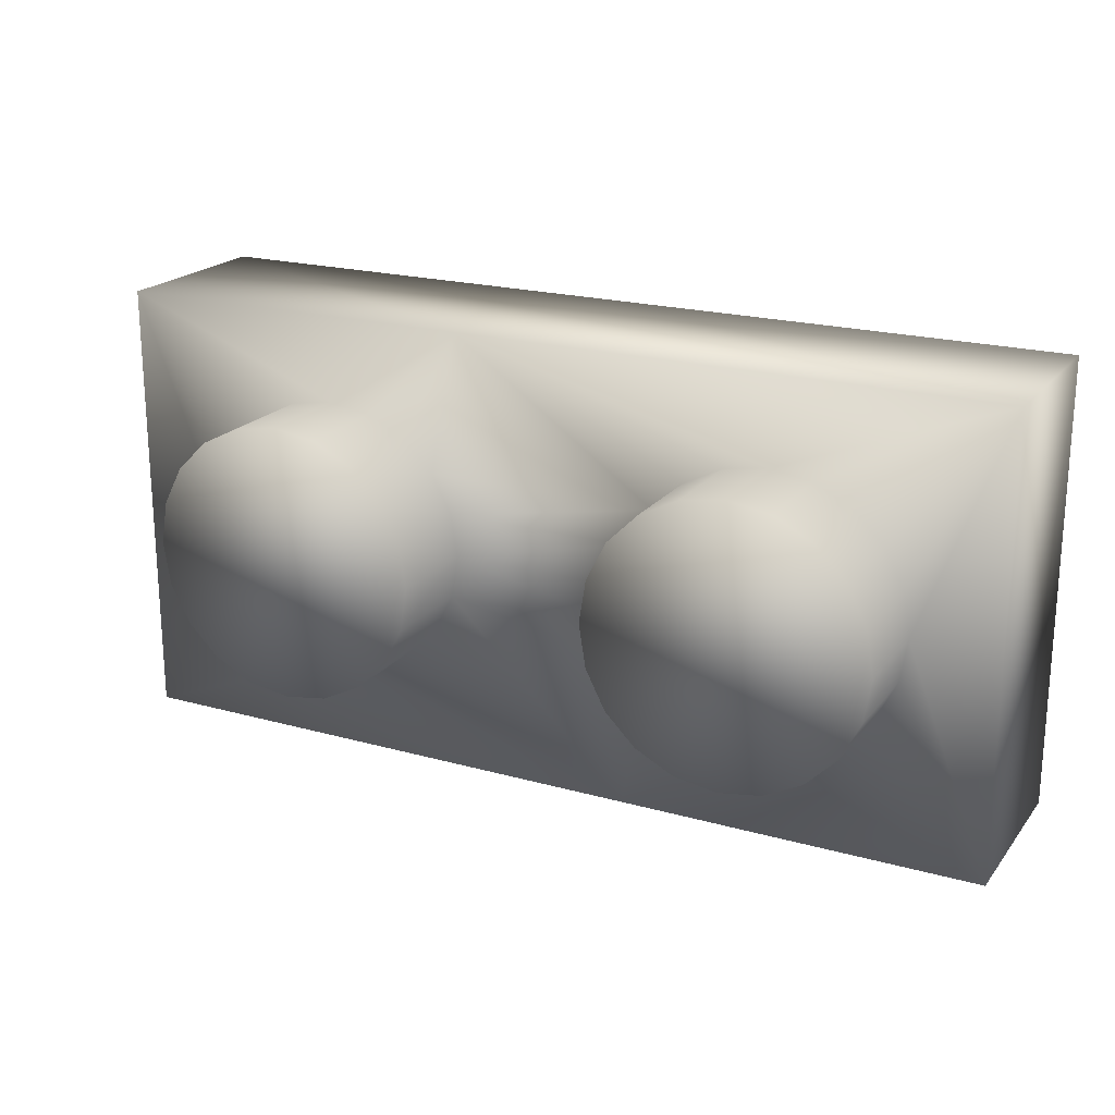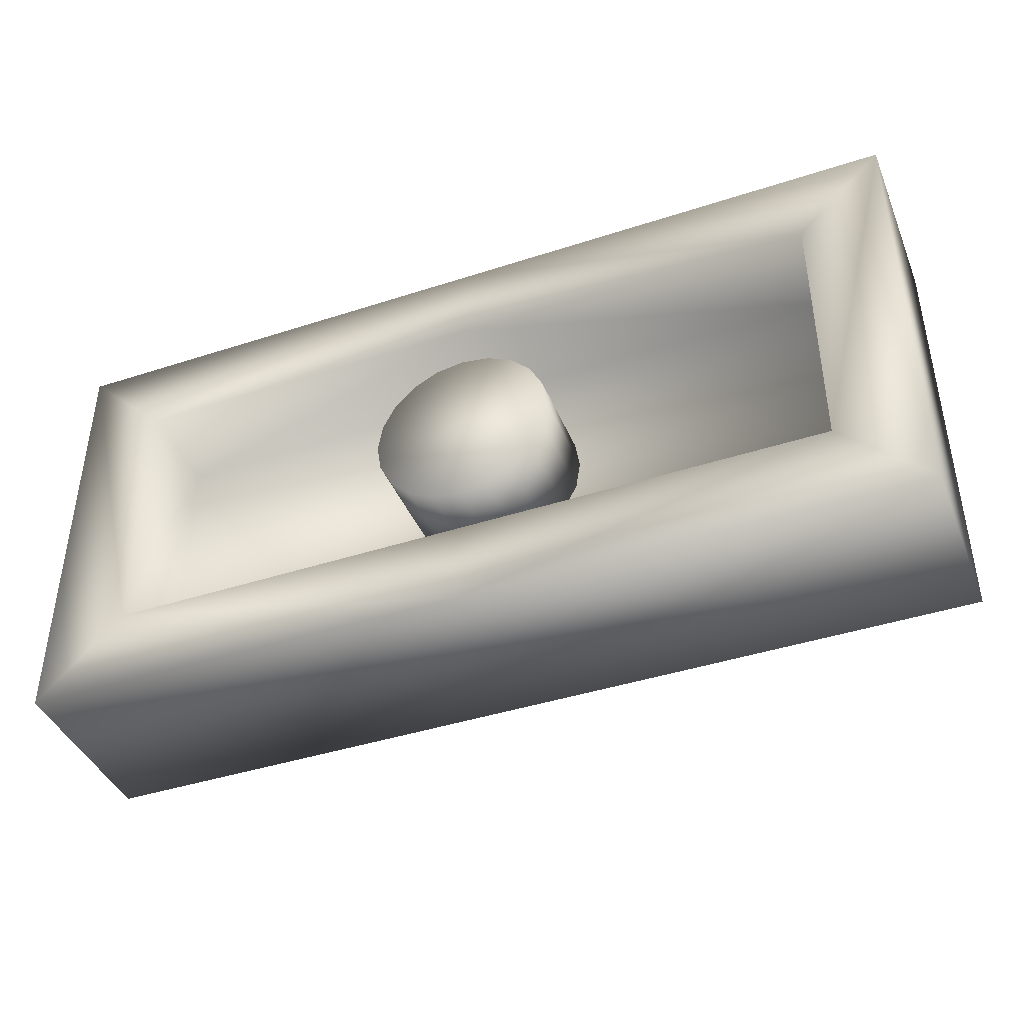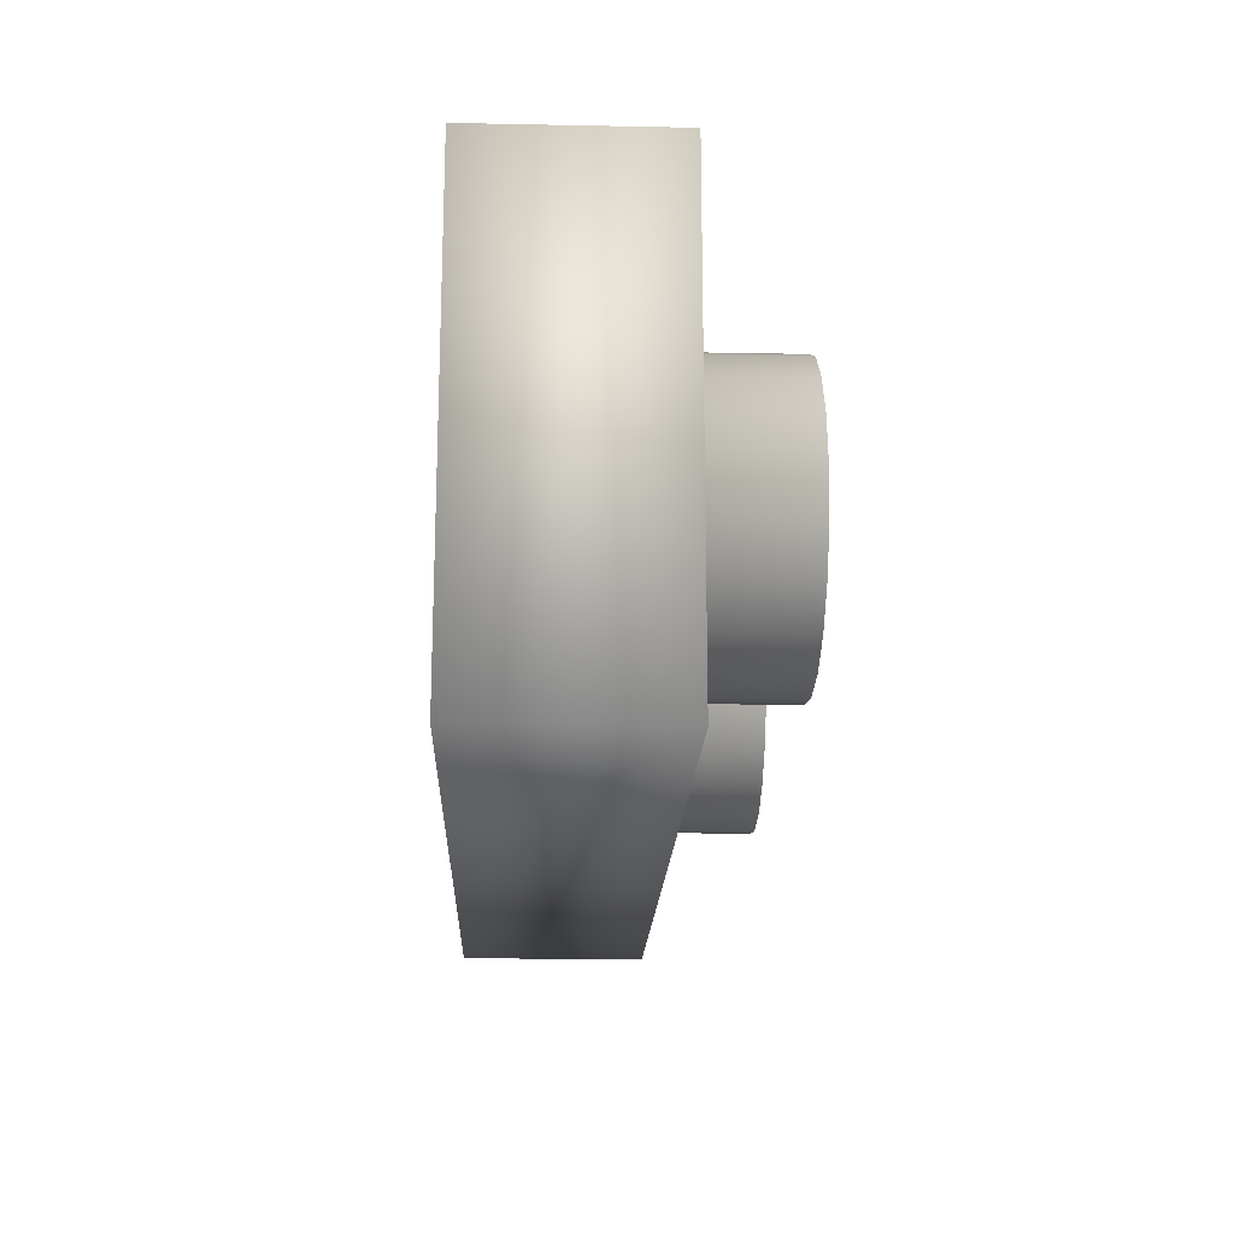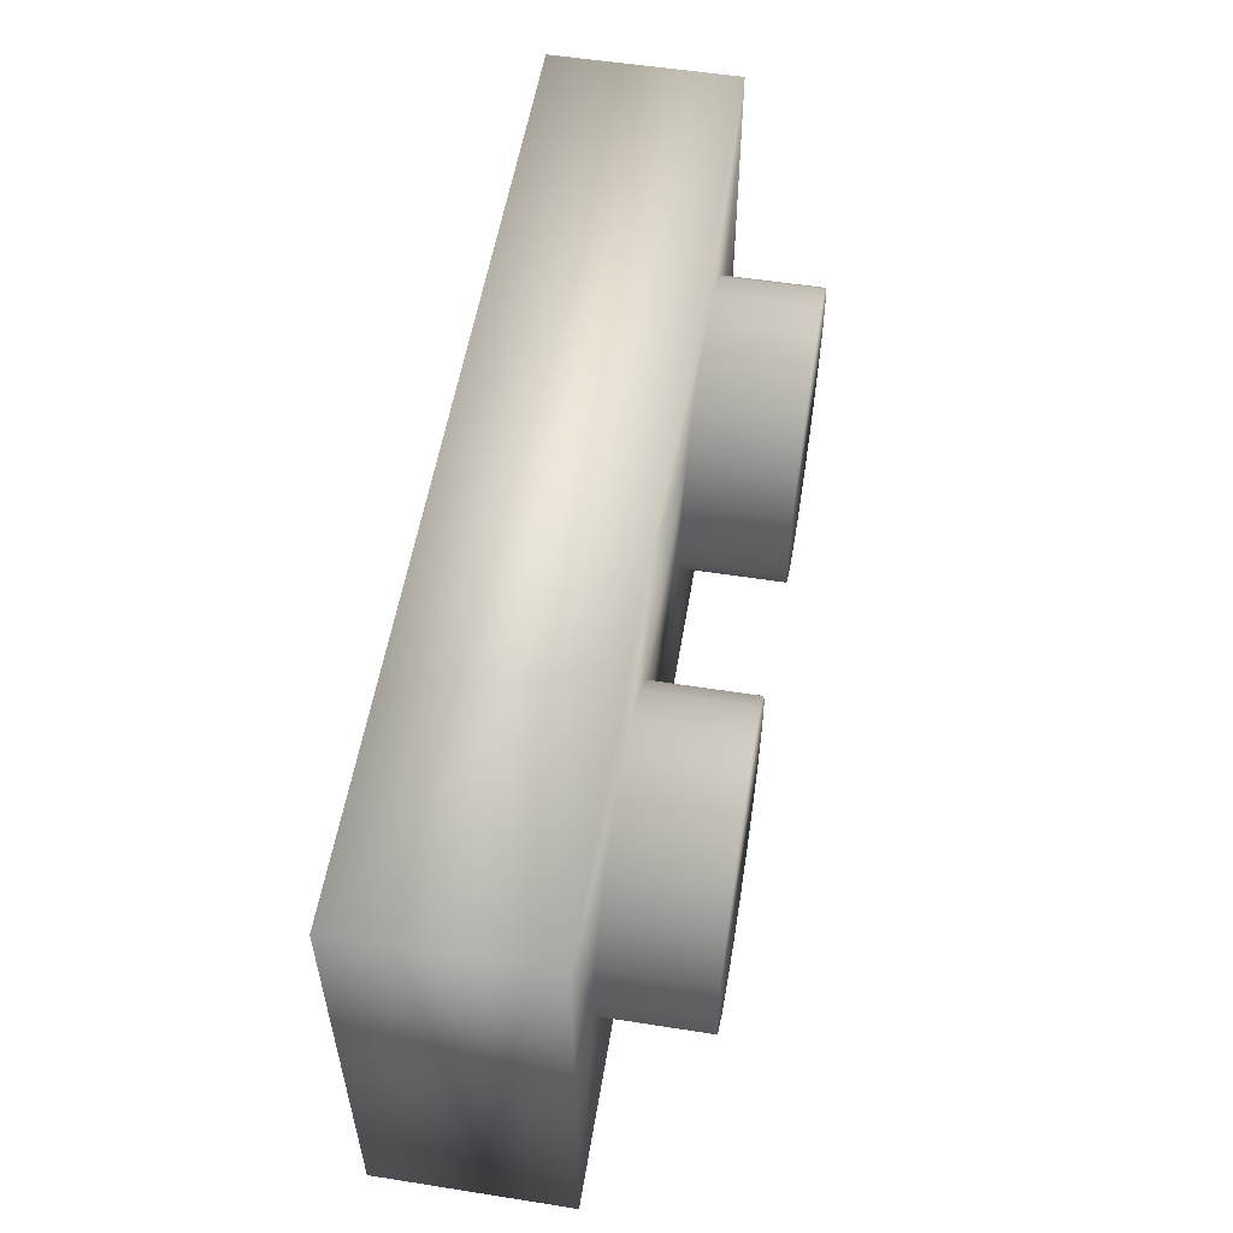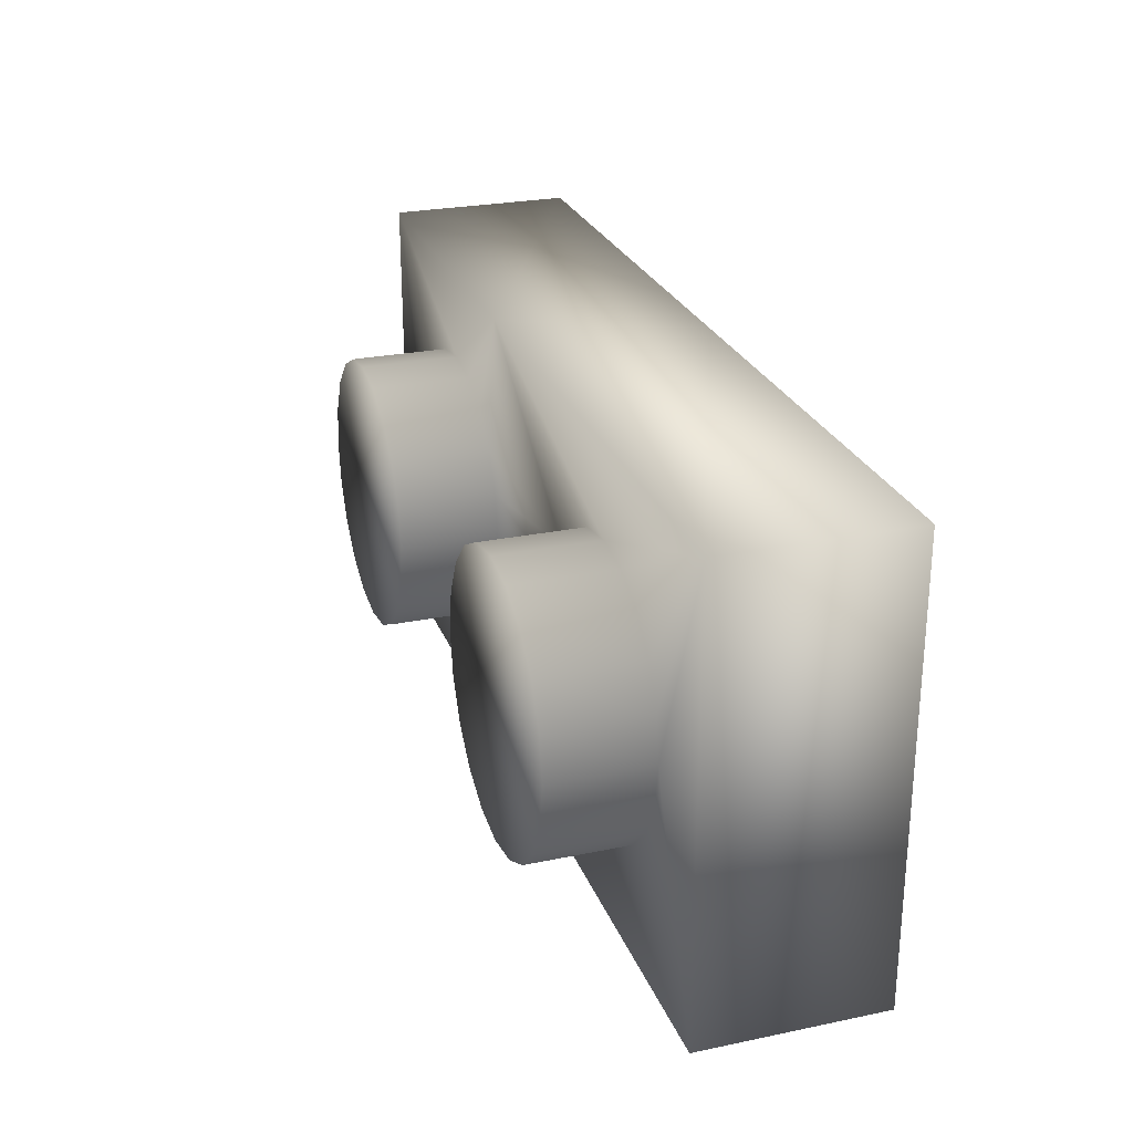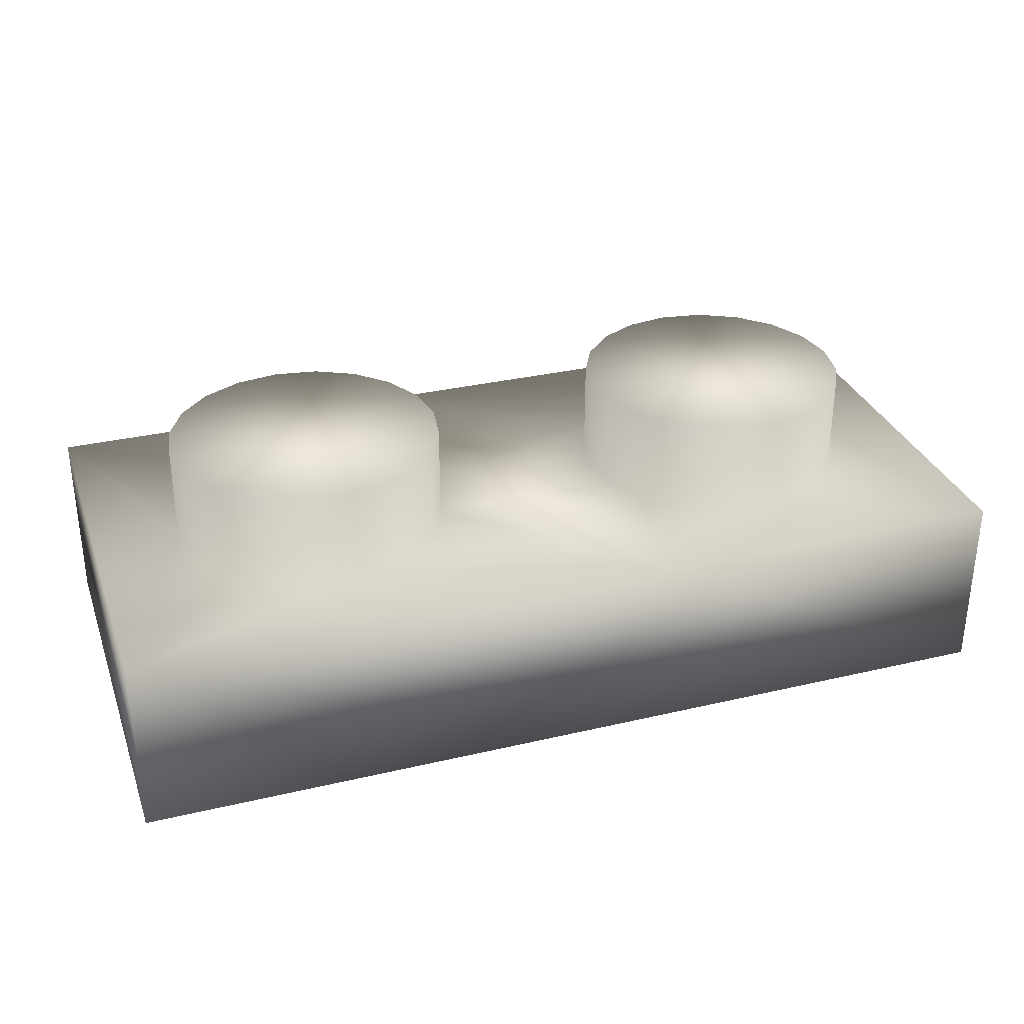
<metadata>
{"format":"obj","ext":"obj","renderer":"f3d","projection":"perspective","resolution":1024,"background":"white","views":[{"elev":20.5,"azim":-153.0,"up":"+Z"},{"elev":-41.8,"azim":21.4,"up":"+Z"},{"elev":-18.1,"azim":87.8,"up":"+Z"},{"elev":55.2,"azim":99.4,"up":"+Z"},{"elev":26.0,"azim":-108.1,"up":"+Z"},{"elev":31.5,"azim":161.6,"up":"+Y"}]}
</metadata>
<code>
v -7.9 3.197 3.9
v -7.9 3.197 -3.9
v -7.9 0 -3.9
v -7.9 -0 3.9
v -6.42 3.197 0
v -6.303 3.197 -0.742
v 7.9 3.197 3.9
v 3.95 3.197 2.4
v 1.519 3.197 3.9
v 3.199 3.197 2.283
v 5.916 3.197 1.411
v 5.379 3.197 1.942
v -2.609 3.197 -1.942
v -3.278 3.197 -2.283
v -3.278 4.897 -2.283
v -2.609 4.897 -1.942
v 4.701 3.197 2.283
v -6.303 4.897 -0.742
v -6.42 4.897 1e-06
v -4.762 3.197 -2.283
v -5.431 3.197 -1.942
v -5.431 4.897 -1.942
v -4.762 4.897 -2.283
v -5.962 3.197 -1.411
v -5.962 4.897 -1.411
v 4.701 3.197 -2.283
v 3.95 3.197 -2.4
v 3.95 4.897 -2.4
v 3.199 3.197 -2.283
v 3.199 4.897 -2.283
v 2.521 3.197 1.942
v 1.983 3.197 1.411
v -4.02 3.197 -2.4
v 2.521 3.197 -1.942
v 2.521 4.897 -1.942
v 1.296 1.697 -0.949
v 0.942 1.697 -1.303
v 0.496 1.697 1.513
v -0.493 1.697 -1.531
v 0.001 1.697 -1.609
v 0.496 1.697 -1.531
v 1.983 3.197 -1.411
v 1.983 4.897 -1.411
v 1.638 3.197 -0.742
v 1.638 4.897 -0.742
v -6.403 -0 2.403
v 0 -0 3.9
v -1.293 1.697 -0.949
v 0.001 1.697 1.591
v -0.939 1.697 -1.303
v -1.599 3.197 -3.9
v 6.381 3.197 0
v 6.262 3.197 0.742
v -6.403 0 -2.402
v 1.523 1.697 -0.503
v 1.601 1.697 -0.009
v -6.403 1.699 -2.402
v -6.403 1.699 2.403
v 7.9 3.197 -3.9
v 5.379 3.197 -1.942
v 0 0 -3.9
v -6.303 3.197 0.742
v -4.02 4.897 -2.4
v 6.383 1.699 2.403
v 6.383 -0 2.403
v 0 -0 2.403
v -2.078 4.897 -1.411
v -1.738 4.897 -0.742
v -1.62 4.897 1e-06
v 6.383 1.699 -2.402
v 0 0 -2.402
v 6.383 0 -2.402
v -1.738 4.897 0.742
v -4.02 4.897 2.4
v -3.278 4.897 2.283
v -2.609 4.897 1.942
v -2.078 4.897 1.411
v 7.9 -0 3.9
v 7.9 0 -3.9
v 6.262 3.197 -0.742
v -1.738 3.197 -0.742
v -1.62 3.197 0
v -2.609 3.197 1.942
v -2.078 3.197 1.411
v 5.916 3.197 -1.411
v -2.078 3.197 -1.411
v -6.303 4.897 0.742
v -5.962 3.197 1.411
v -5.962 4.897 1.411
v -5.431 4.897 1.942
v -4.762 4.897 2.283
v -4.02 3.197 2.4
v -4.762 3.197 2.283
v -5.431 3.197 1.942
v -3.278 3.197 2.283
v 5.916 4.897 1.411
v 4.701 4.897 -2.283
v 5.379 4.897 1.942
v 4.701 4.897 2.283
v 3.95 4.897 2.4
v 3.199 4.897 2.283
v 0.942 1.697 1.286
v 1.523 1.697 0.486
v 1.296 1.697 0.932
v -0.493 1.697 1.513
v 6.262 4.897 0.742
v 6.381 4.897 1e-06
v 6.262 4.897 -0.742
v 5.916 4.897 -1.411
v 5.379 4.897 -1.942
v 1.983 4.897 1.411
v 2.521 4.897 1.942
v -1.293 1.697 0.932
v -0.939 1.697 1.286
v -1.521 1.697 0.486
v -1.521 1.697 -0.503
v -1.599 1.697 -0.009
v 1.519 4.897 1e-06
v 1.638 4.897 0.742
v 1.519 3.197 0
v 1.638 3.197 0.742
v 1.523 0 -0.503
v 1.601 0 -0.009
v 1.296 0 -0.949
v 0.942 0 -1.303
v 0.496 0 -1.531
v 0.001 0 -1.609
v -0.493 0 -1.531
v -0.939 0 -1.303
v -1.738 3.197 0.742
v -1.293 0 -0.949
v -1.521 0 -0.503
v -1.599 0 -0.009
v 0.001 -0 1.591
v 0.496 -0 1.513
v 0.942 -0 1.286
v 1.296 -0 0.932
v 1.523 -0 0.486
v -1.521 -0 0.486
v -1.293 -0 0.932
v -0.939 -0 1.286
v -0.493 -0 1.513
f 1 2 3
f 1 3 4
f 5 6 2
f 7 8 9
f 10 9 8
f 11 12 7
f 13 14 15
f 13 15 16
f 17 7 12
f 8 7 17
f 18 6 5
f 18 5 19
f 20 21 22
f 20 22 23
f 21 24 25
f 21 25 22
f 26 27 28
f 24 6 18
f 24 18 25
f 27 29 30
f 27 30 28
f 31 32 9
f 33 2 20
f 29 34 35
f 29 35 30
f 36 37 38
f 39 38 40
f 37 41 38
f 40 38 41
f 31 9 10
f 34 42 43
f 34 43 35
f 20 2 21
f 42 44 45
f 42 45 43
f 4 46 47
f 48 49 50
f 2 51 3
f 52 53 7
f 46 4 54
f 55 38 56
f 57 58 54
f 46 54 58
f 59 27 26
f 59 26 60
f 3 61 54
f 62 5 1
f 2 1 5
f 14 33 63
f 14 63 15
f 64 65 66
f 47 66 65
f 67 16 68
f 16 15 68
f 15 63 68
f 69 68 63
f 23 69 63
f 53 11 7
f 70 57 71
f 3 54 4
f 72 65 64
f 73 69 74
f 73 74 75
f 73 75 76
f 73 76 77
f 23 63 20
f 33 20 63
f 78 47 65
f 79 78 72
f 65 72 78
f 52 59 80
f 81 68 69
f 81 69 82
f 83 9 84
f 25 69 22
f 18 69 25
f 19 69 18
f 23 22 69
f 66 47 46
f 80 59 85
f 67 68 81
f 67 81 86
f 5 62 87
f 5 87 19
f 62 1 88
f 69 19 87
f 69 87 89
f 69 89 90
f 69 90 91
f 69 91 74
f 79 59 7
f 62 88 89
f 62 89 87
f 13 86 51
f 81 44 86
f 47 9 1
f 92 93 1
f 88 1 94
f 2 33 51
f 9 78 7
f 47 78 9
f 95 92 9
f 88 94 90
f 88 90 89
f 4 47 1
f 59 51 27
f 54 71 57
f 1 9 92
f 94 1 93
f 71 61 72
f 7 78 79
f 66 46 58
f 67 86 13
f 67 13 16
f 70 71 72
f 96 97 98
f 98 97 99
f 79 72 61
f 93 91 90
f 93 90 94
f 14 51 33
f 58 64 66
f 99 97 100
f 101 100 28
f 97 28 100
f 50 38 39
f 55 36 38
f 102 103 38
f 104 103 102
f 56 38 103
f 60 85 59
f 59 52 7
f 61 3 51
f 8 17 99
f 8 99 100
f 79 61 59
f 51 59 61
f 17 12 98
f 17 98 99
f 49 48 105
f 96 98 11
f 12 11 98
f 74 91 93
f 28 30 101
f 97 96 106
f 97 106 107
f 97 107 108
f 97 108 109
f 97 109 110
f 111 32 112
f 31 112 32
f 113 114 48
f 114 105 48
f 38 50 49
f 10 101 112
f 10 112 31
f 71 54 61
f 8 100 101
f 8 101 10
f 72 64 70
f 113 48 115
f 116 117 48
f 118 119 45
f 43 45 119
f 119 111 43
f 35 43 111
f 30 35 112
f 112 101 30
f 111 112 35
f 115 48 117
f 118 120 119
f 121 84 32
f 32 84 9
f 34 29 51
f 29 27 51
f 45 44 120
f 45 120 118
f 11 53 106
f 11 106 96
f 122 55 56
f 122 56 123
f 53 52 107
f 53 107 106
f 51 86 44
f 42 51 44
f 124 36 55
f 124 55 122
f 52 80 108
f 52 108 107
f 125 37 36
f 125 36 124
f 80 85 109
f 80 109 108
f 51 42 34
f 125 126 41
f 125 41 37
f 85 60 110
f 85 110 109
f 126 127 40
f 126 40 41
f 60 26 97
f 60 97 110
f 40 127 128
f 40 128 39
f 26 28 97
f 128 129 50
f 128 50 39
f 119 120 121
f 82 130 120
f 129 131 48
f 129 48 50
f 121 32 111
f 121 111 119
f 14 13 51
f 82 120 81
f 44 81 120
f 83 76 95
f 75 95 76
f 83 84 77
f 83 77 76
f 121 130 84
f 83 95 9
f 84 130 73
f 84 73 77
f 92 74 93
f 121 120 130
f 69 73 130
f 69 130 82
f 75 74 92
f 75 92 95
f 64 58 70
f 57 70 58
f 6 24 2
f 24 21 2
f 116 48 132
f 131 132 48
f 132 133 117
f 132 117 116
f 49 134 135
f 49 135 38
f 136 102 38
f 136 38 135
f 137 104 102
f 137 102 136
f 104 137 103
f 138 103 137
f 56 103 138
f 56 138 123
f 133 139 115
f 133 115 117
f 139 140 113
f 139 113 115
f 140 141 114
f 140 114 113
f 142 105 114
f 142 114 141
f 105 142 49
f 134 49 142
f 125 133 126
f 124 133 125
f 122 133 124
f 123 133 122
f 127 126 133
f 127 133 132
f 127 132 131
f 127 131 129
f 127 129 128
f 138 137 136
f 138 136 135
f 138 135 134
f 142 123 134
f 141 123 142
f 140 123 141
f 139 123 140
f 133 123 139
f 138 134 123

</code>
